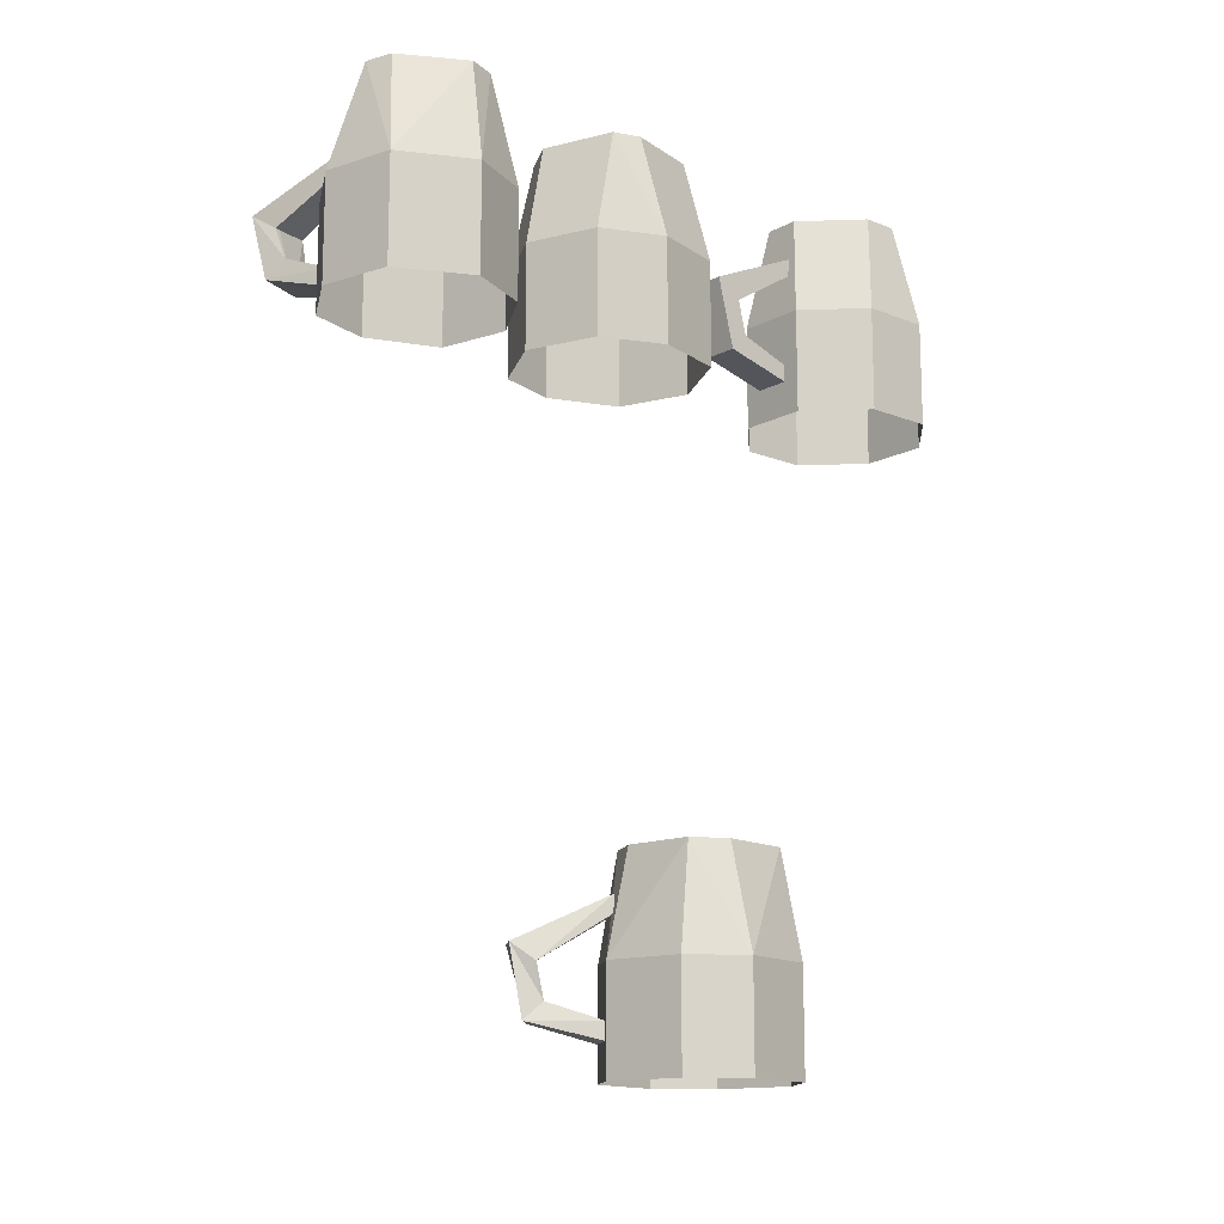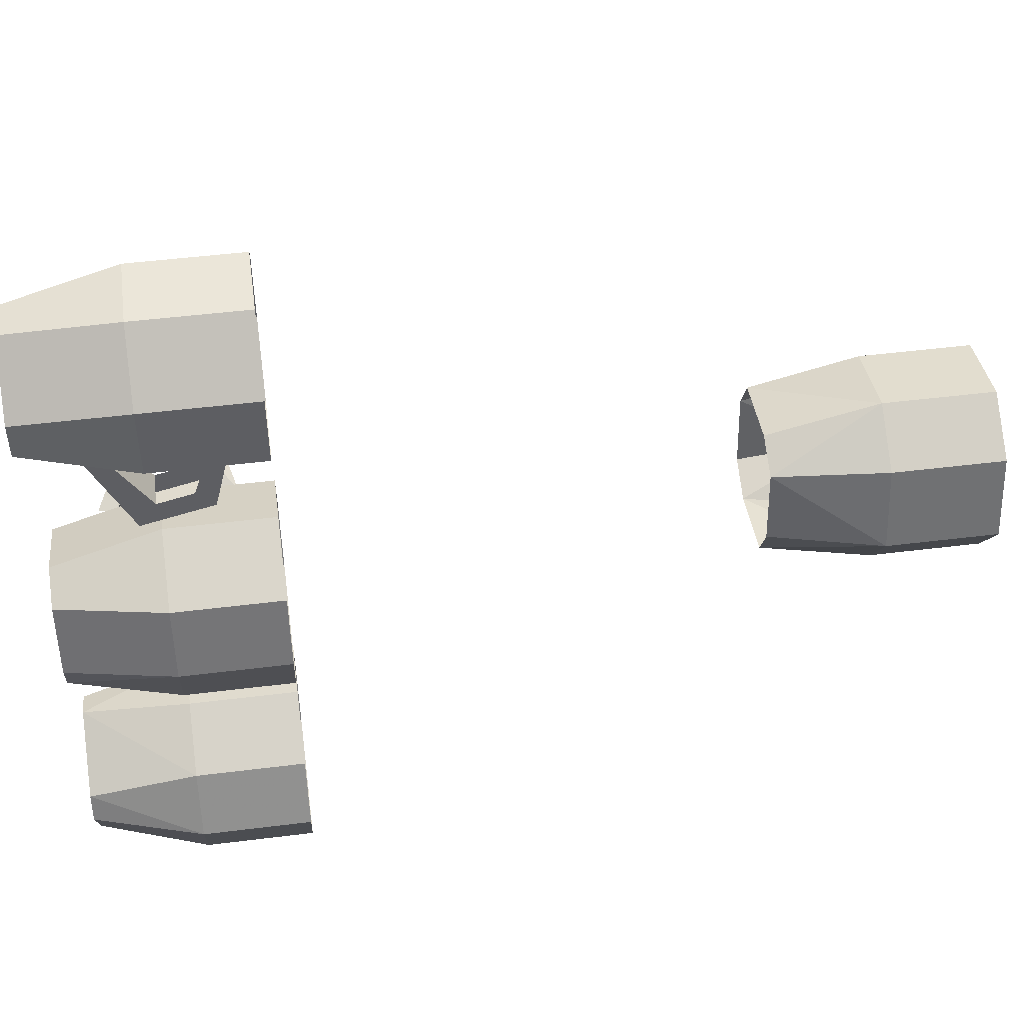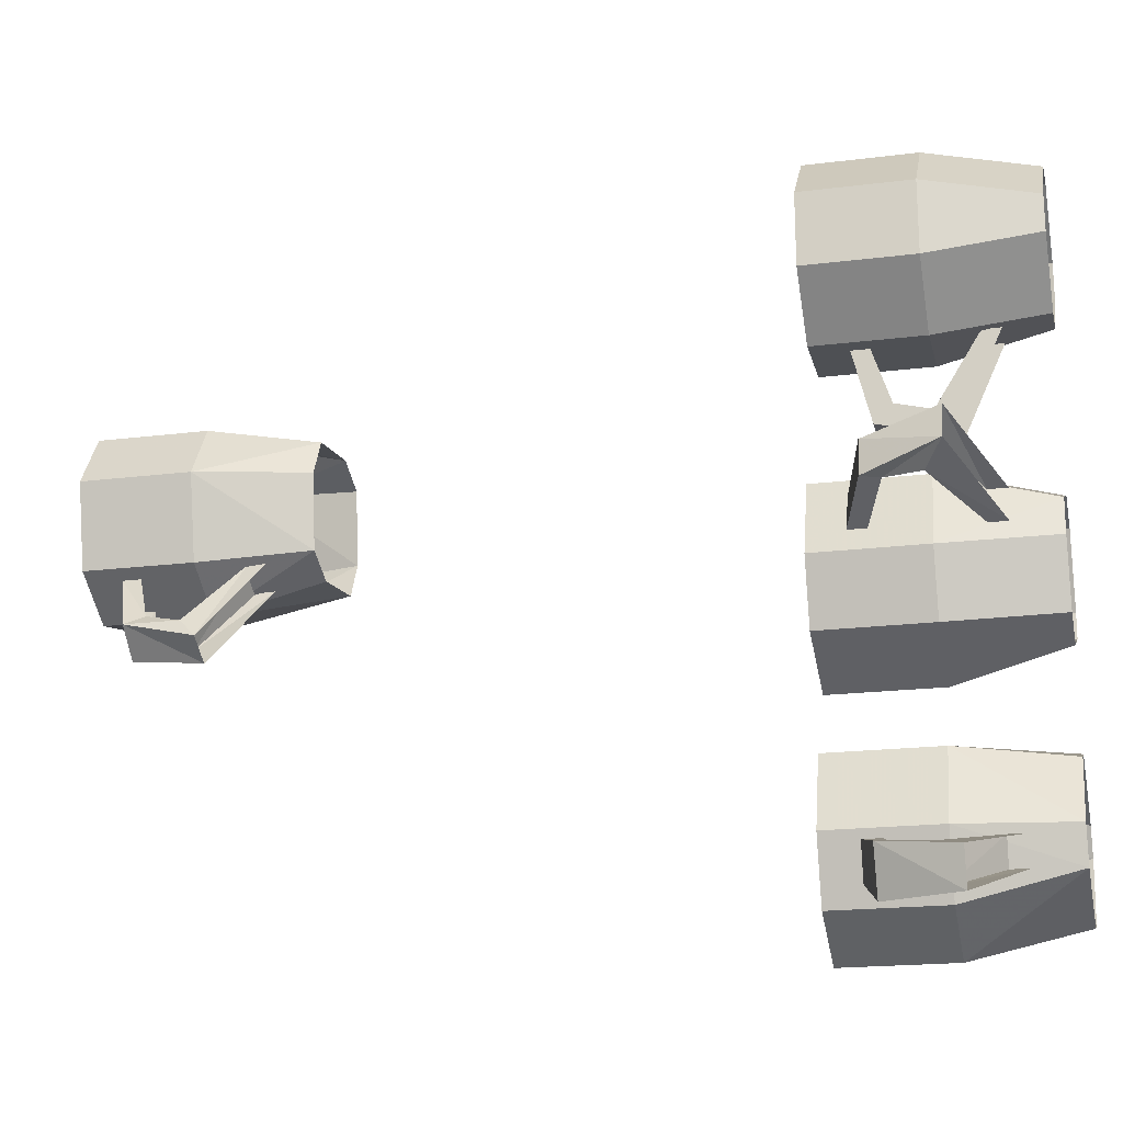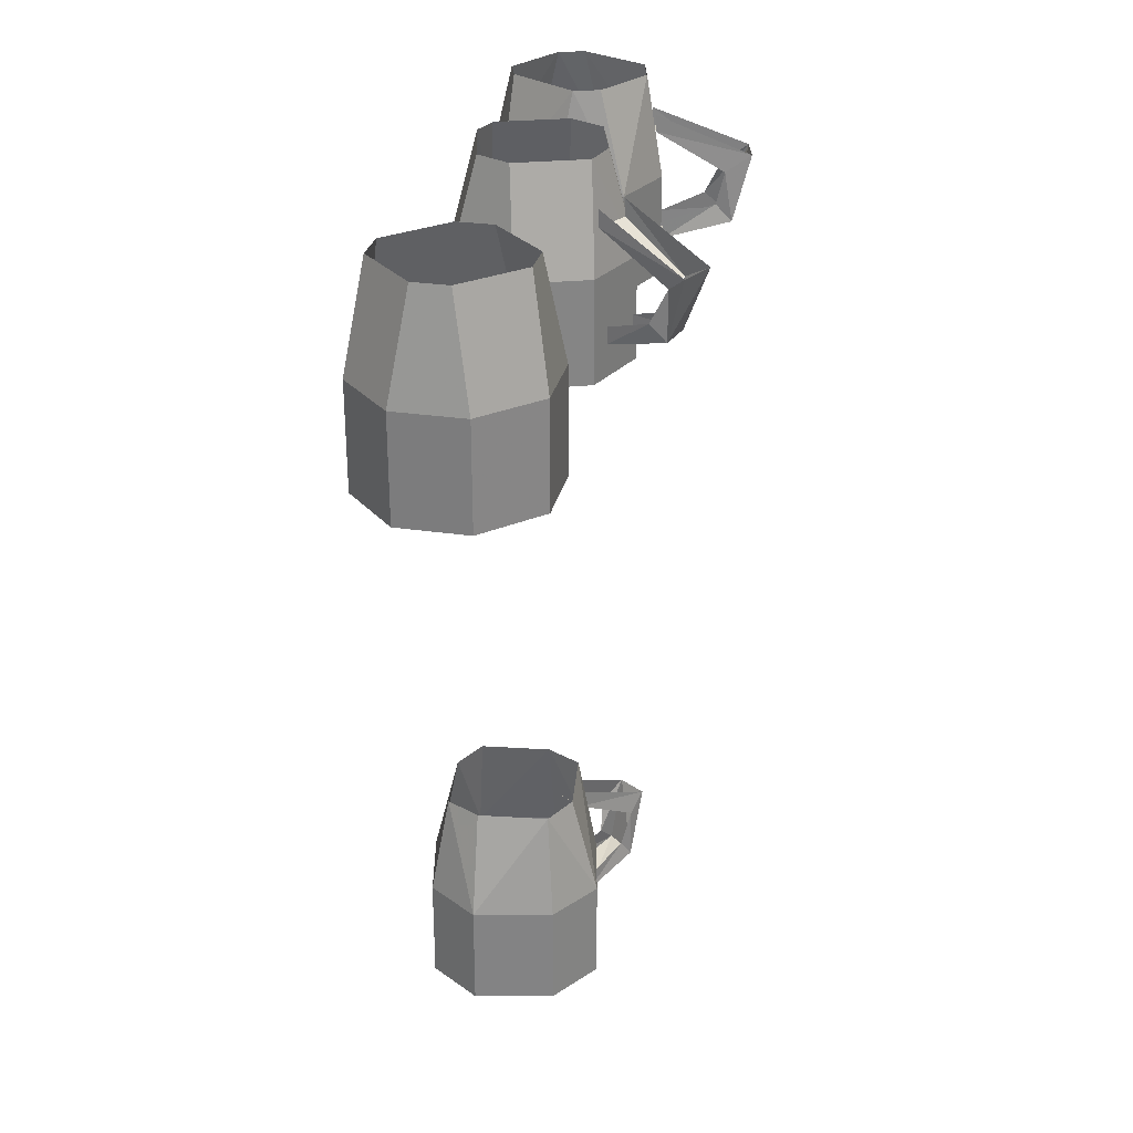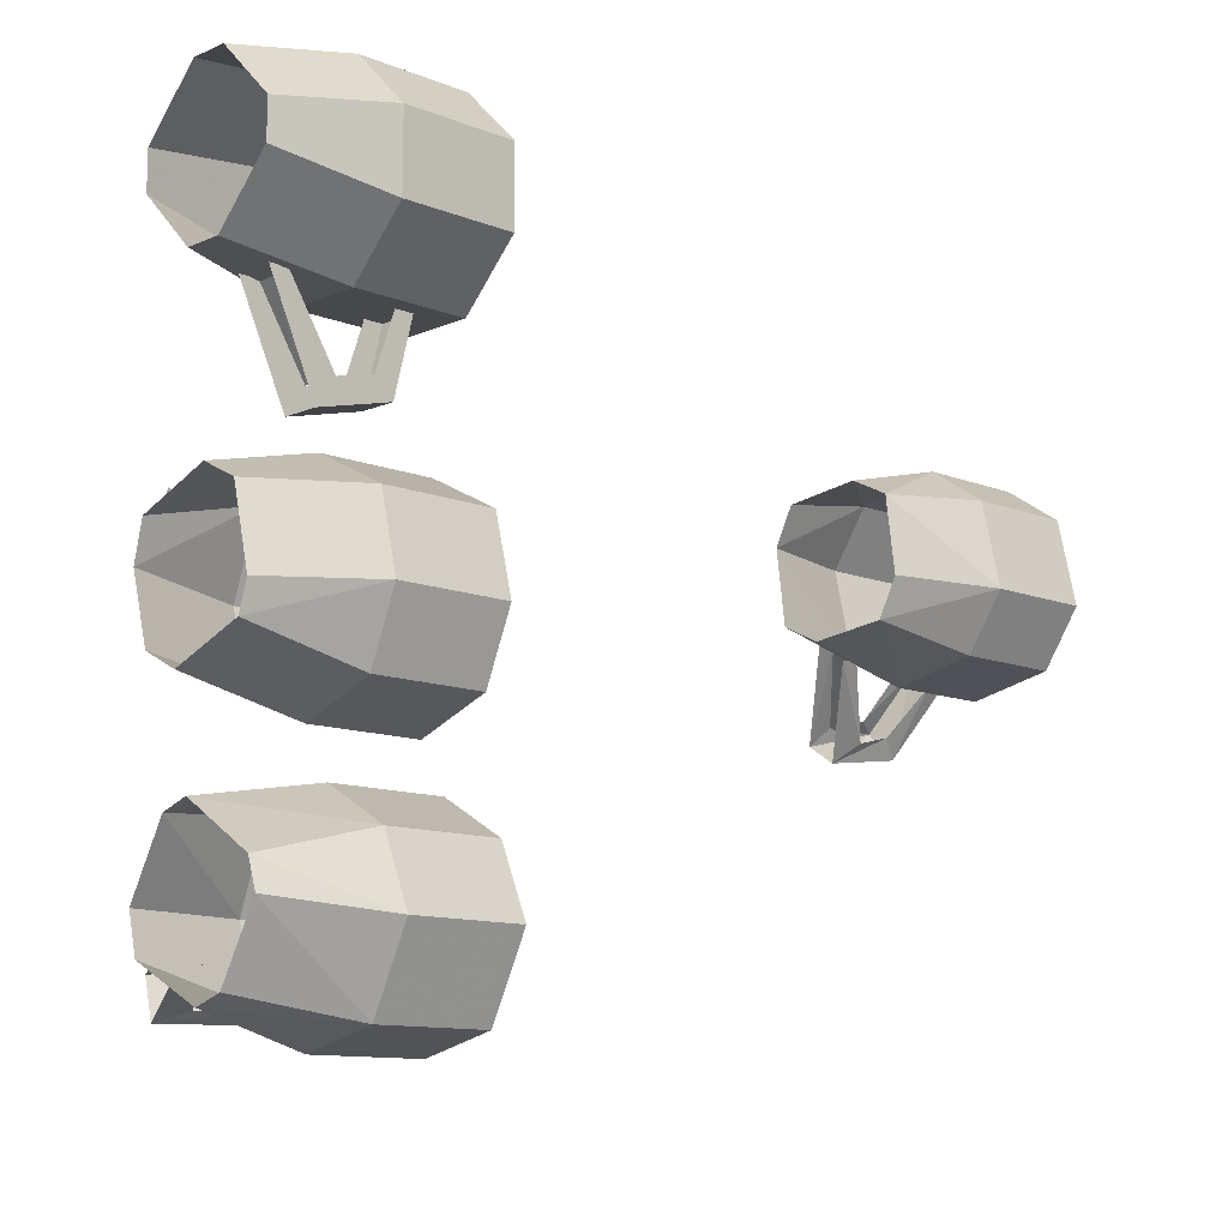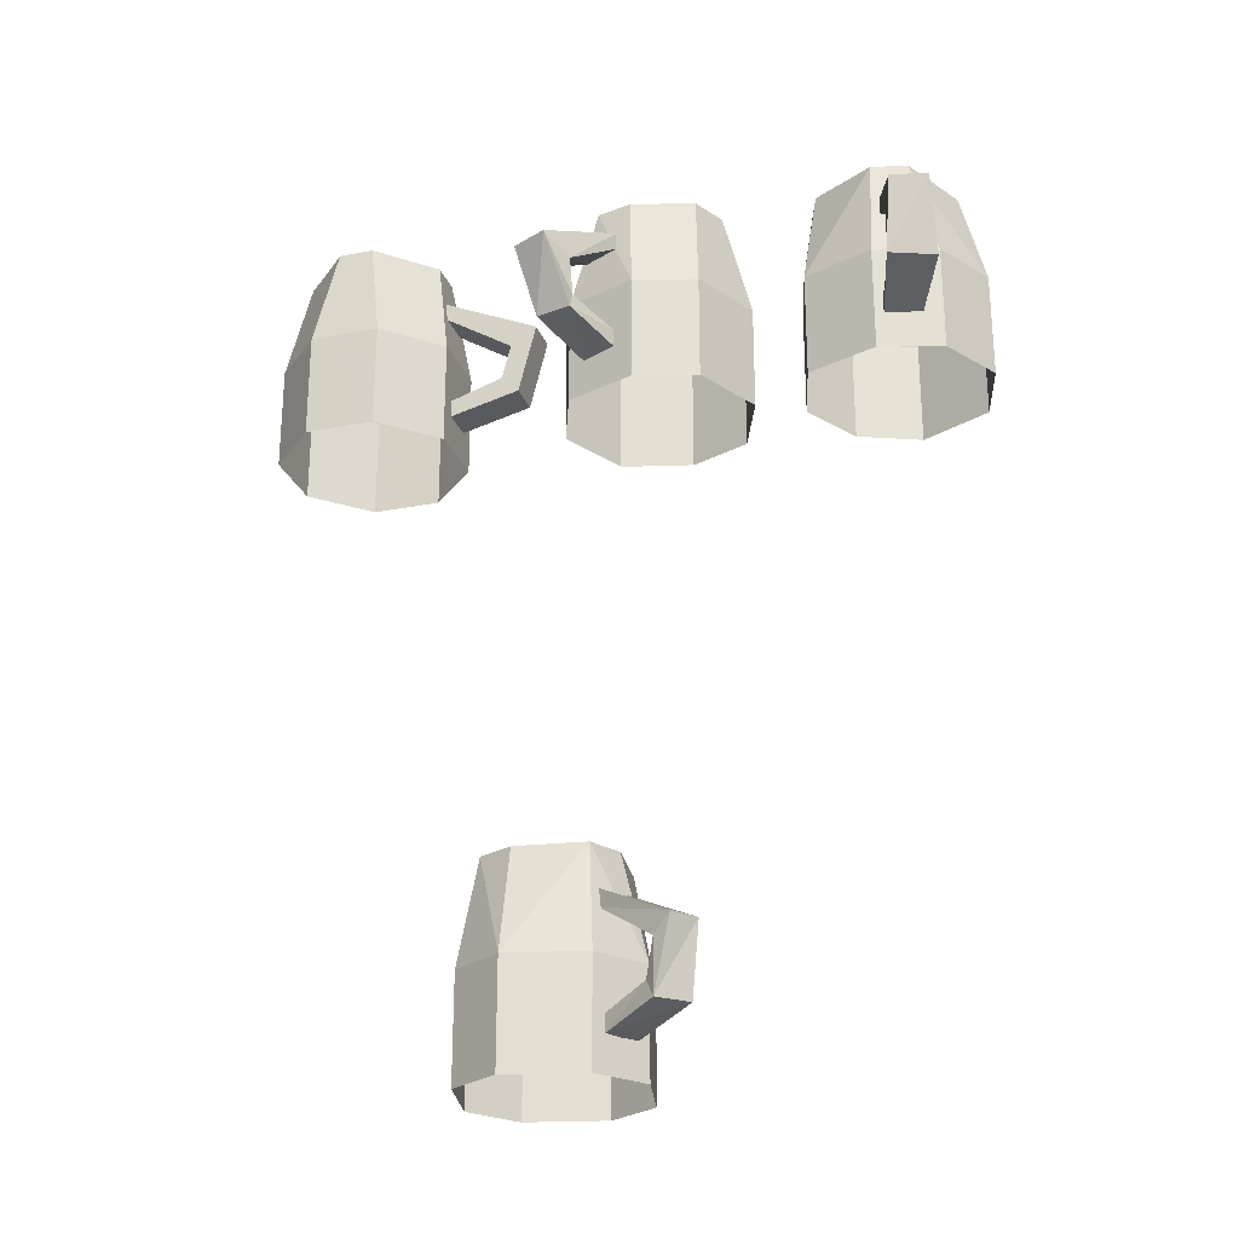
<metadata>
{"format":"obj","ext":"obj","renderer":"f3d","projection":"perspective","resolution":1024,"background":"white","views":[{"elev":-14.3,"azim":-130.9,"up":"+Y"},{"elev":48.0,"azim":-98.0,"up":"+Z"},{"elev":-18.9,"azim":103.4,"up":"+Z"},{"elev":28.8,"azim":12.4,"up":"+Y"},{"elev":-11.4,"azim":-134.1,"up":"+Z"},{"elev":-25.1,"azim":107.2,"up":"+Y"}]}
</metadata>
<code>
o object/cabinet_9
v -35 -162 20
v -41 -162 16
v -41 -150 16
v -35 -150 20
v -26 -162 18
v -26 -150 18
v -43 -162 7
v -43 -150 7
v -40 -138 7
v -39 -138 15
v -35 -138 17
v -39 -162 1
v -39 -150 1
v -38 -138 3
v -30 -162 -1
v -30 -150 -1
v -30 -138 2
v -24 -162 3
v -24 -150 3
v -26 -138 4
v -22 -162 12
v -22 -150 12
v -25 -138 12
v -27 -138 16
v -20 -148 -6
v -26 -143 3
v -26 -145 3
v -21 -150 -4
v -21 -156 -4
v -23 -148 -8
v -24 -156 -7
v -25 -154 -5
v -25 -150 -6
v -29 -143 1
v -29 -145 1
v -22 -154 -3
v -25 -158 2
v -29 -158 0
v -29 -156 0
v -25 -156 2
v -28 -88 42
v -36 -88 42
v -36 -76 42
v -28 -76 42
v -22 -88 36
v -22 -76 36
v -42 -88 36
v -42 -76 36
v -40 -64 34
v -34 -64 40
v -30 -64 40
v -42 -88 28
v -42 -76 28
v -40 -64 30
v -36 -88 22
v -36 -76 22
v -34 -64 24
v -28 -88 22
v -28 -76 22
v -30 -64 24
v -22 -88 28
v -22 -76 28
v -24 -64 30
v -24 -64 34
v -30 -74 12
v -30 -69 23
v -30 -71 23
v -30 -76 15
v -30 -82 14
v -34 -74 12
v -34 -82 14
v -34 -80 16
v -34 -76 15
v -34 -69 23
v -34 -71 23
v -30 -80 16
v -30 -84 22
v -34 -84 22
v -34 -82 22
v -30 -82 22
v -42 -88 -3
v -39 -88 -10
v -39 -76 -10
v -42 -76 -3
v -40 -88 5
v -40 -76 5
v -31 -88 -13
v -31 -76 -13
v -30 -64 -10
v -38 -64 -7
v -39 -64 -4
v -23 -88 -9
v -23 -76 -9
v -26 -64 -8
v -21 -88 -2
v -21 -76 -2
v -24 -64 -1
v -24 -88 6
v -24 -76 6
v -25 -64 3
v -32 -88 9
v -32 -76 9
v -33 -64 6
v -37 -64 4
v -14 -74 9
v -24 -69 4
v -24 -71 4
v -16 -76 7
v -16 -82 7
v -12 -74 5
v -15 -82 3
v -16 -80 3
v -15 -76 3
v -22 -69 0
v -22 -71 0
v -18 -80 7
v -23 -84 4
v -21 -84 0
v -21 -82 0
v -23 -82 4
v -41 -88 -22
v -44 -88 -29
v -44 -76 -29
v -41 -76 -22
v -34 -88 -18
v -34 -76 -18
v -40 -88 -37
v -40 -76 -37
v -37 -64 -35
v -41 -64 -28
v -40 -64 -25
v -32 -88 -39
v -32 -76 -39
v -34 -64 -36
v -25 -88 -35
v -25 -76 -35
v -26 -64 -32
v -23 -88 -28
v -23 -76 -28
v -25 -64 -28
v -26 -88 -20
v -26 -76 -20
v -29 -64 -21
v -32 -64 -20
v -13 -74 -32
v -24 -69 -29
v -24 -71 -29
v -16 -76 -31
v -15 -82 -31
v -14 -74 -36
v -17 -82 -36
v -19 -80 -35
v -17 -76 -35
v -25 -69 -32
v -25 -71 -32
v -17 -80 -31
v -23 -84 -29
v -24 -84 -33
v -24 -82 -33
v -23 -82 -29
f 1 2 3
f 1 3 4
f 1 4 5
f 1 5 6
f 1 6 4
f 1 4 2
f 2 4 3
f 2 3 7
f 2 7 8
f 2 8 3
f 3 8 9
f 3 9 10
f 3 10 4
f 3 4 11
f 3 11 10
f 3 10 8
f 3 8 7
f 7 8 12
f 7 12 13
f 7 13 8
f 8 13 14
f 8 14 9
f 8 9 13
f 8 13 12
f 12 13 15
f 12 15 16
f 12 16 13
f 13 16 17
f 13 17 14
f 13 14 16
f 13 16 15
f 15 16 18
f 15 18 19
f 15 19 16
f 16 19 20
f 16 20 17
f 16 17 19
f 16 19 18
f 18 19 21
f 18 21 22
f 18 22 19
f 19 22 23
f 19 23 20
f 19 20 22
f 19 22 21
f 21 22 5
f 21 5 6
f 21 6 22
f 22 6 24
f 22 24 23
f 22 23 6
f 22 6 5
f 5 4 6
f 6 4 11
f 6 11 24
f 6 24 4
f 4 24 11
f 4 10 11
f 10 9 8
f 9 14 13
f 14 17 16
f 17 20 19
f 20 23 22
f 23 24 6
f 25 26 27
f 25 27 28
f 25 28 29
f 25 29 30
f 30 29 31
f 30 31 32
f 30 32 33
f 30 33 34
f 34 33 35
f 35 33 27
f 27 33 28
f 29 28 36
f 29 36 37
f 29 37 31
f 31 37 38
f 31 38 39
f 31 39 32
f 37 36 40
f 41 42 43
f 41 43 44
f 41 44 45
f 41 45 46
f 41 46 44
f 41 44 42
f 42 44 43
f 42 43 47
f 42 47 48
f 42 48 43
f 43 48 49
f 43 49 50
f 43 50 44
f 43 44 51
f 43 51 50
f 43 50 48
f 43 48 47
f 47 48 52
f 47 52 53
f 47 53 48
f 48 53 54
f 48 54 49
f 48 49 53
f 48 53 52
f 52 53 55
f 52 55 56
f 52 56 53
f 53 56 57
f 53 57 54
f 53 54 56
f 53 56 55
f 55 56 58
f 55 58 59
f 55 59 56
f 56 59 60
f 56 60 57
f 56 57 59
f 56 59 58
f 58 59 61
f 58 61 62
f 58 62 59
f 59 62 63
f 59 63 60
f 59 60 62
f 59 62 61
f 61 62 45
f 61 45 46
f 61 46 62
f 62 46 64
f 62 64 63
f 62 63 46
f 62 46 45
f 45 44 46
f 46 44 51
f 46 51 64
f 46 64 44
f 44 64 51
f 44 50 51
f 50 49 48
f 49 54 53
f 54 57 56
f 57 60 59
f 60 63 62
f 63 64 46
f 65 66 67
f 65 67 68
f 65 68 69
f 65 69 70
f 70 69 71
f 70 71 72
f 70 72 73
f 70 73 74
f 74 73 75
f 75 73 67
f 67 73 68
f 69 68 76
f 69 76 77
f 69 77 71
f 71 77 78
f 71 78 79
f 71 79 72
f 77 76 80
f 81 82 83
f 81 83 84
f 81 84 85
f 81 85 86
f 81 86 84
f 81 84 82
f 82 84 83
f 82 83 87
f 82 87 88
f 82 88 83
f 83 88 89
f 83 89 90
f 83 90 84
f 83 84 91
f 83 91 90
f 83 90 88
f 83 88 87
f 87 88 92
f 87 92 93
f 87 93 88
f 88 93 94
f 88 94 89
f 88 89 93
f 88 93 92
f 92 93 95
f 92 95 96
f 92 96 93
f 93 96 97
f 93 97 94
f 93 94 96
f 93 96 95
f 95 96 98
f 95 98 99
f 95 99 96
f 96 99 100
f 96 100 97
f 96 97 99
f 96 99 98
f 98 99 101
f 98 101 102
f 98 102 99
f 99 102 103
f 99 103 100
f 99 100 102
f 99 102 101
f 101 102 85
f 101 85 86
f 101 86 102
f 102 86 104
f 102 104 103
f 102 103 86
f 102 86 85
f 85 84 86
f 86 84 91
f 86 91 104
f 86 104 84
f 84 104 91
f 84 90 91
f 90 89 88
f 89 94 93
f 94 97 96
f 97 100 99
f 100 103 102
f 103 104 86
f 105 106 107
f 105 107 108
f 105 108 109
f 105 109 110
f 110 109 111
f 110 111 112
f 110 112 113
f 110 113 114
f 114 113 115
f 115 113 107
f 107 113 108
f 109 108 116
f 109 116 117
f 109 117 111
f 111 117 118
f 111 118 119
f 111 119 112
f 117 116 120
f 121 122 123
f 121 123 124
f 121 124 125
f 121 125 126
f 121 126 124
f 121 124 122
f 122 124 123
f 122 123 127
f 122 127 128
f 122 128 123
f 123 128 129
f 123 129 130
f 123 130 124
f 123 124 131
f 123 131 130
f 123 130 128
f 123 128 127
f 127 128 132
f 127 132 133
f 127 133 128
f 128 133 134
f 128 134 129
f 128 129 133
f 128 133 132
f 132 133 135
f 132 135 136
f 132 136 133
f 133 136 137
f 133 137 134
f 133 134 136
f 133 136 135
f 135 136 138
f 135 138 139
f 135 139 136
f 136 139 140
f 136 140 137
f 136 137 139
f 136 139 138
f 138 139 141
f 138 141 142
f 138 142 139
f 139 142 143
f 139 143 140
f 139 140 142
f 139 142 141
f 141 142 125
f 141 125 126
f 141 126 142
f 142 126 144
f 142 144 143
f 142 143 126
f 142 126 125
f 125 124 126
f 126 124 131
f 126 131 144
f 126 144 124
f 124 144 131
f 124 130 131
f 130 129 128
f 129 134 133
f 134 137 136
f 137 140 139
f 140 143 142
f 143 144 126
f 145 146 147
f 145 147 148
f 145 148 149
f 145 149 150
f 150 149 151
f 150 151 152
f 150 152 153
f 150 153 154
f 154 153 155
f 155 153 147
f 147 153 148
f 149 148 156
f 149 156 157
f 149 157 151
f 151 157 158
f 151 158 159
f 151 159 152
f 157 156 160

</code>
